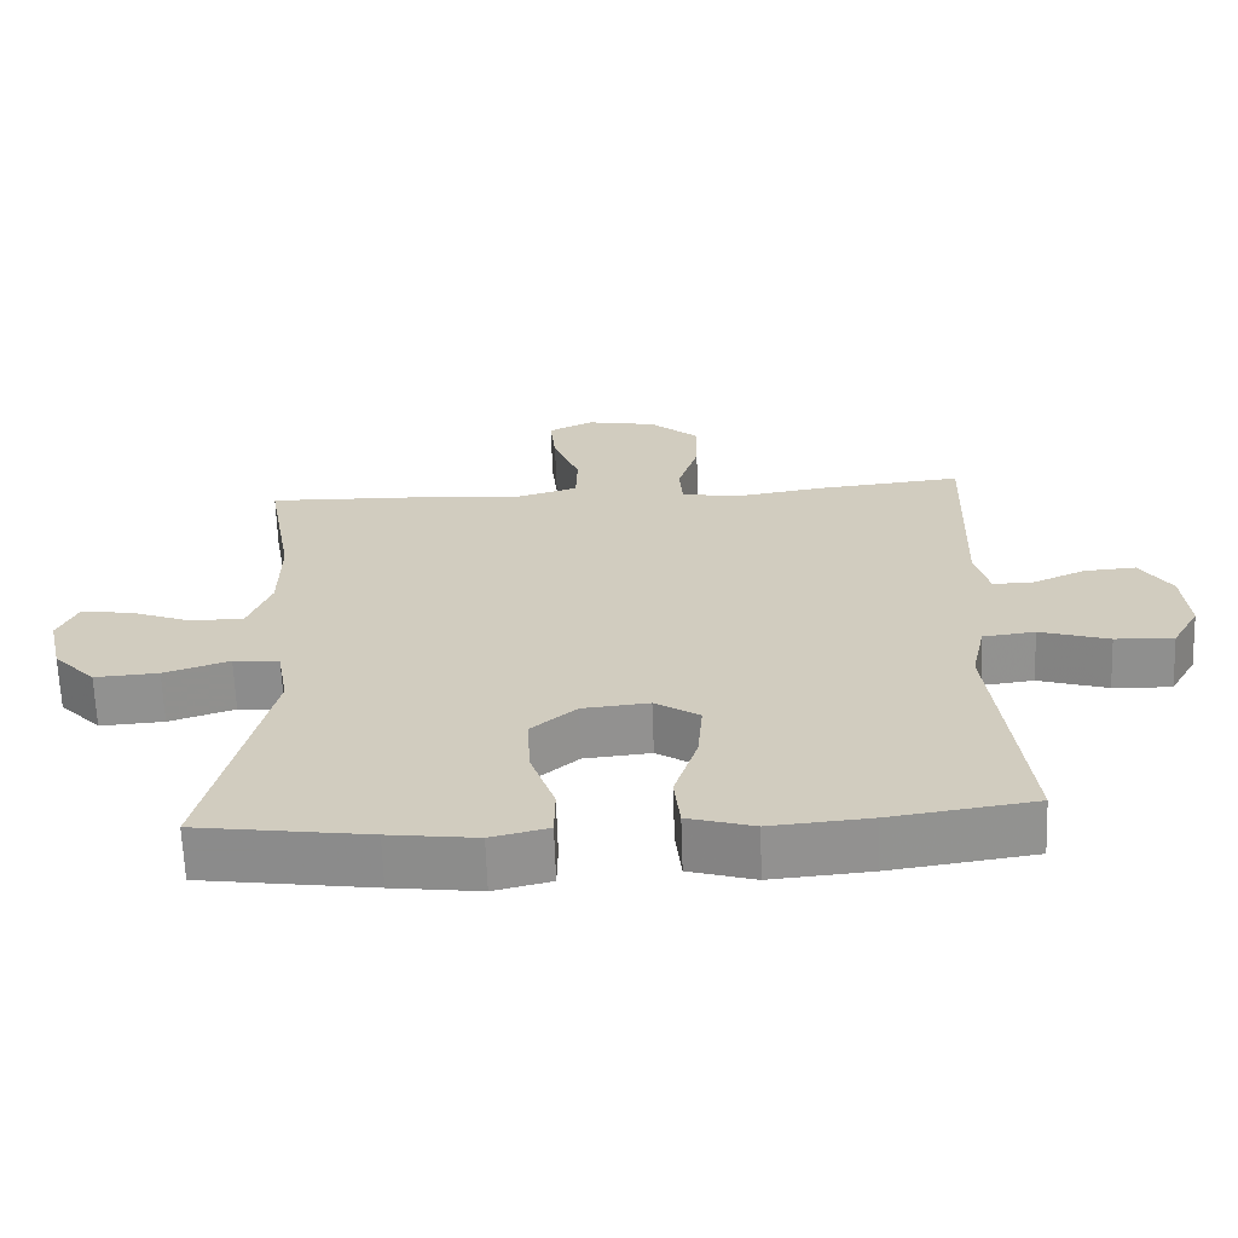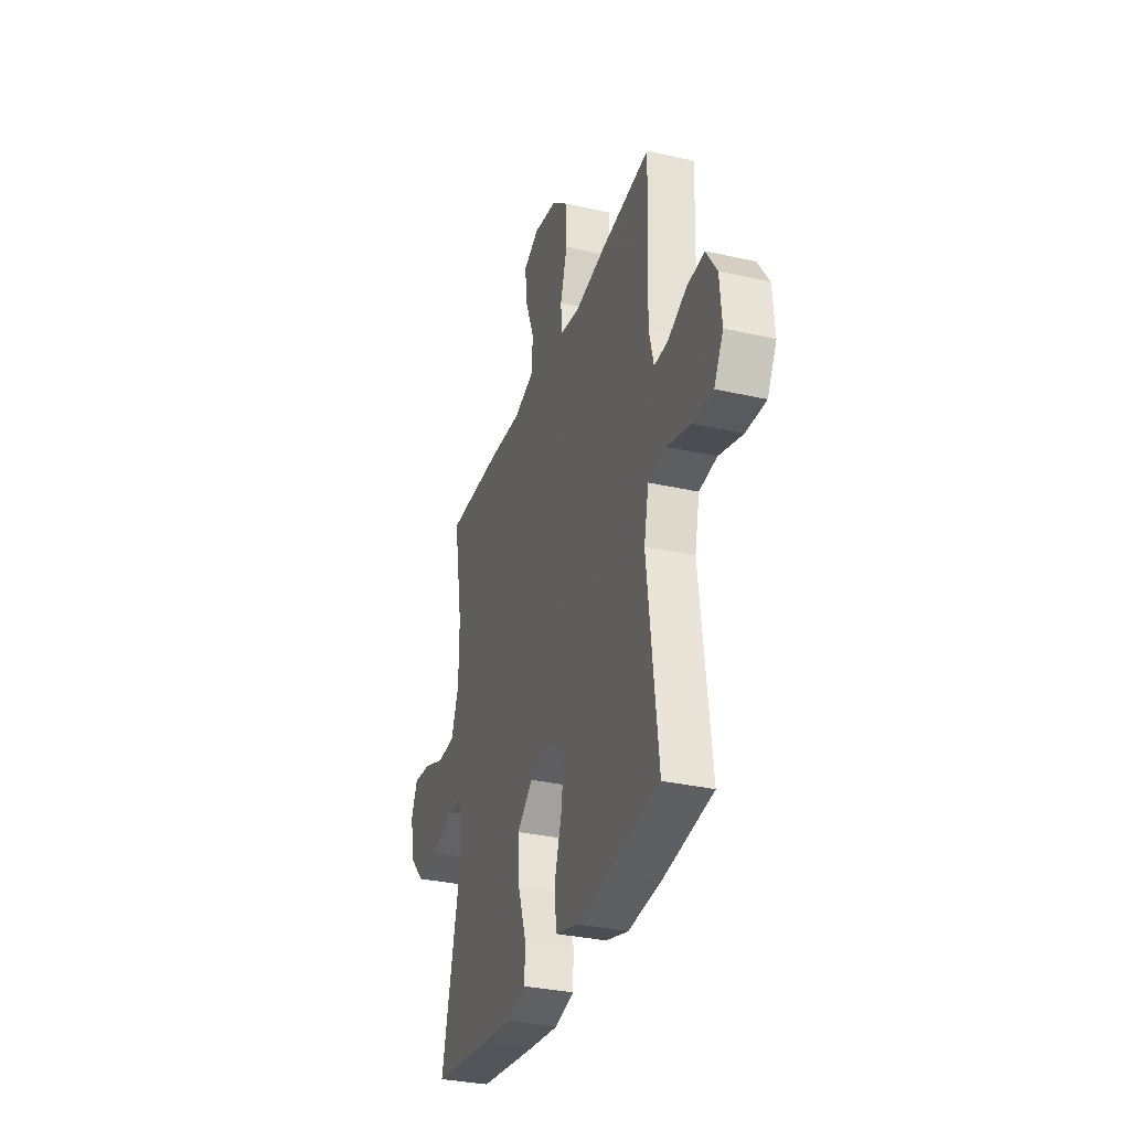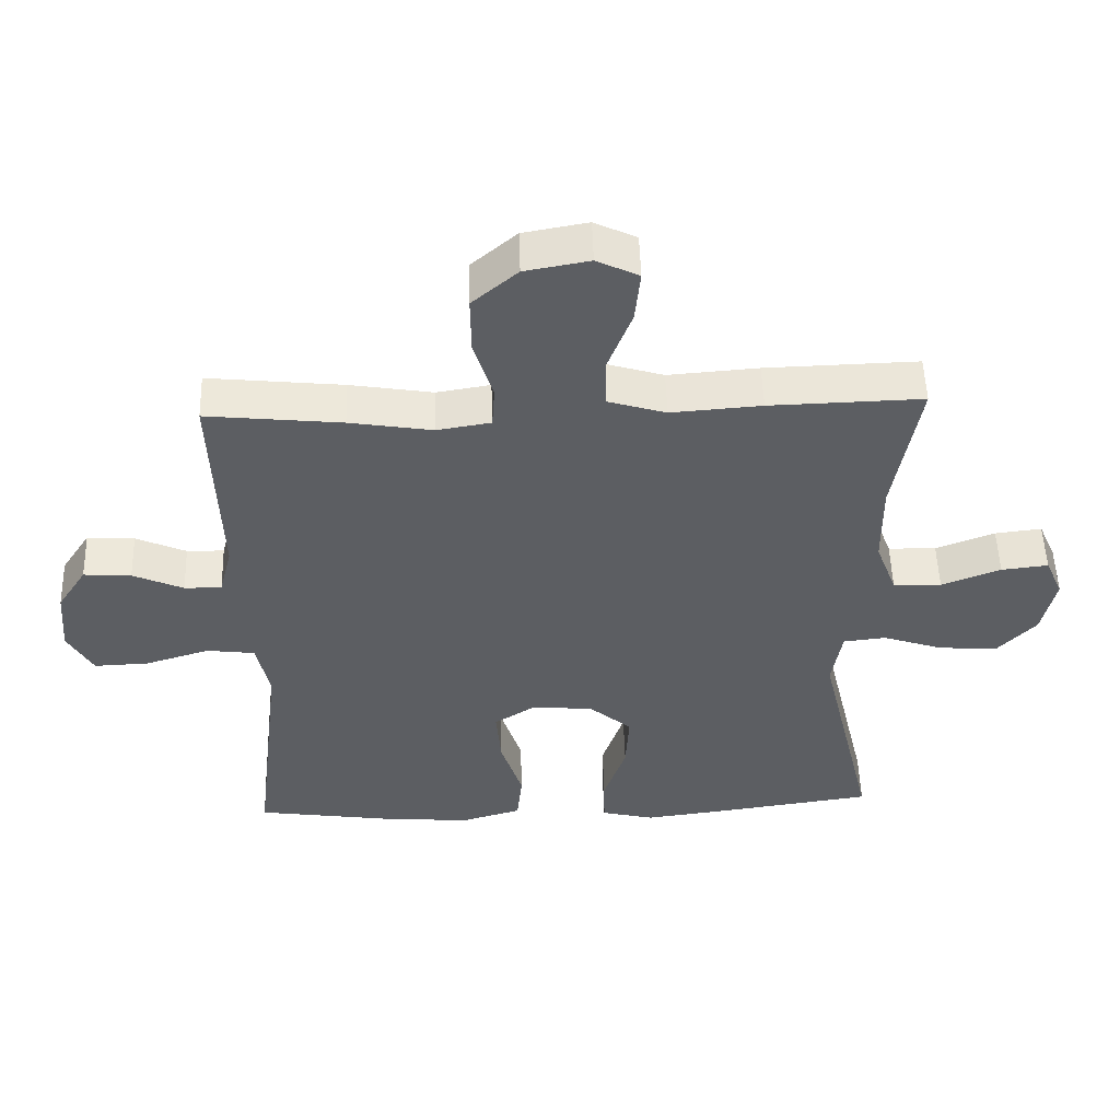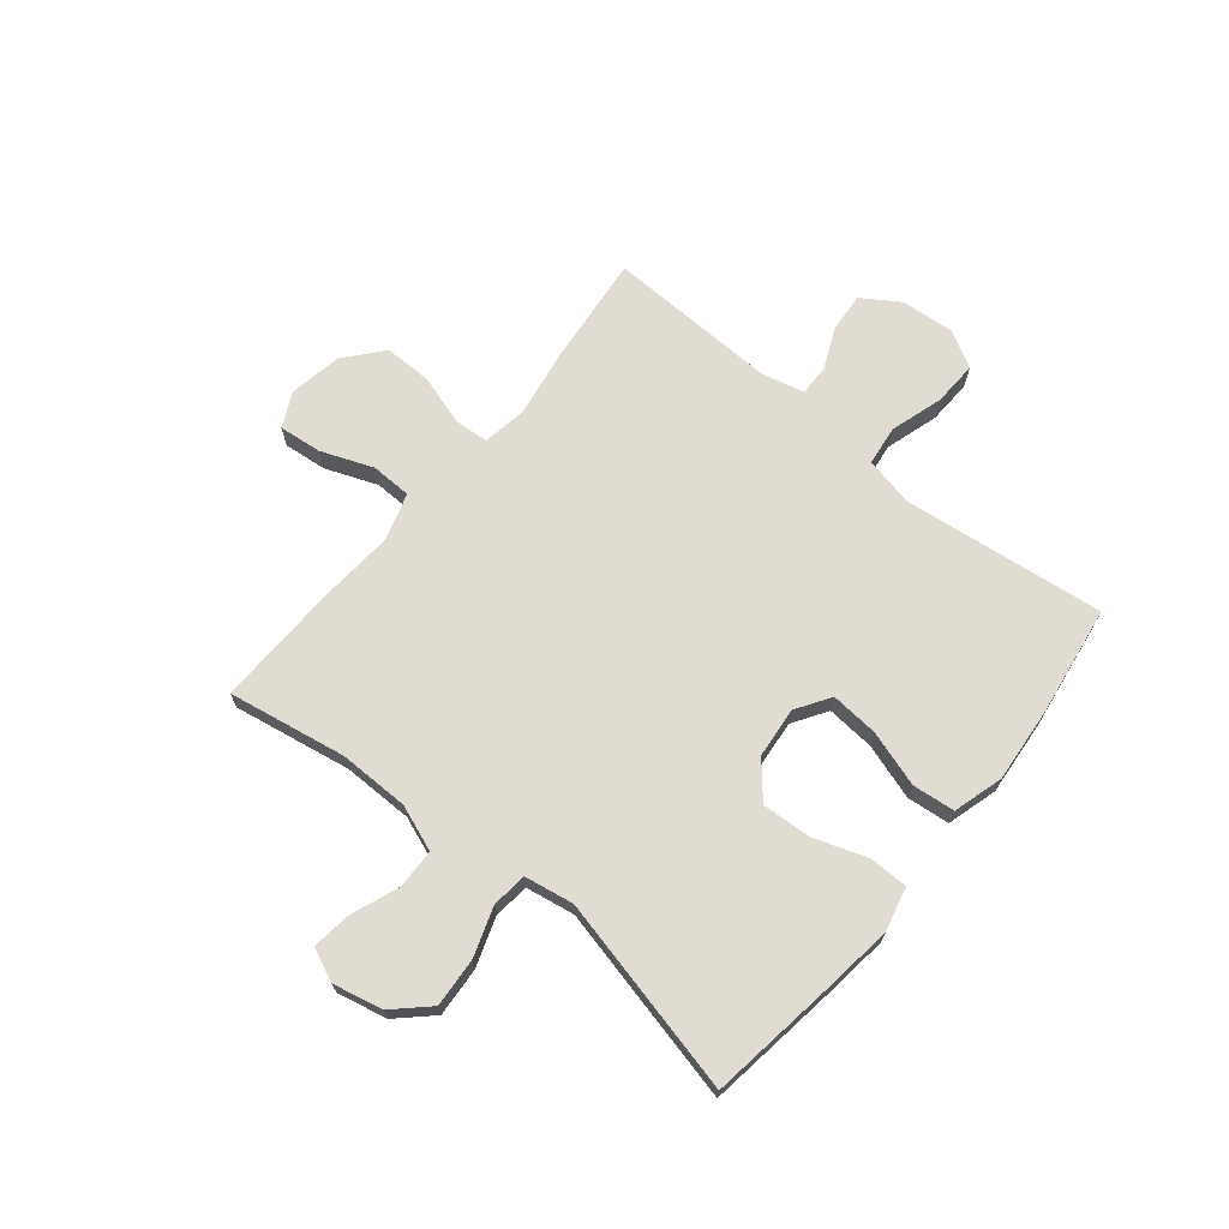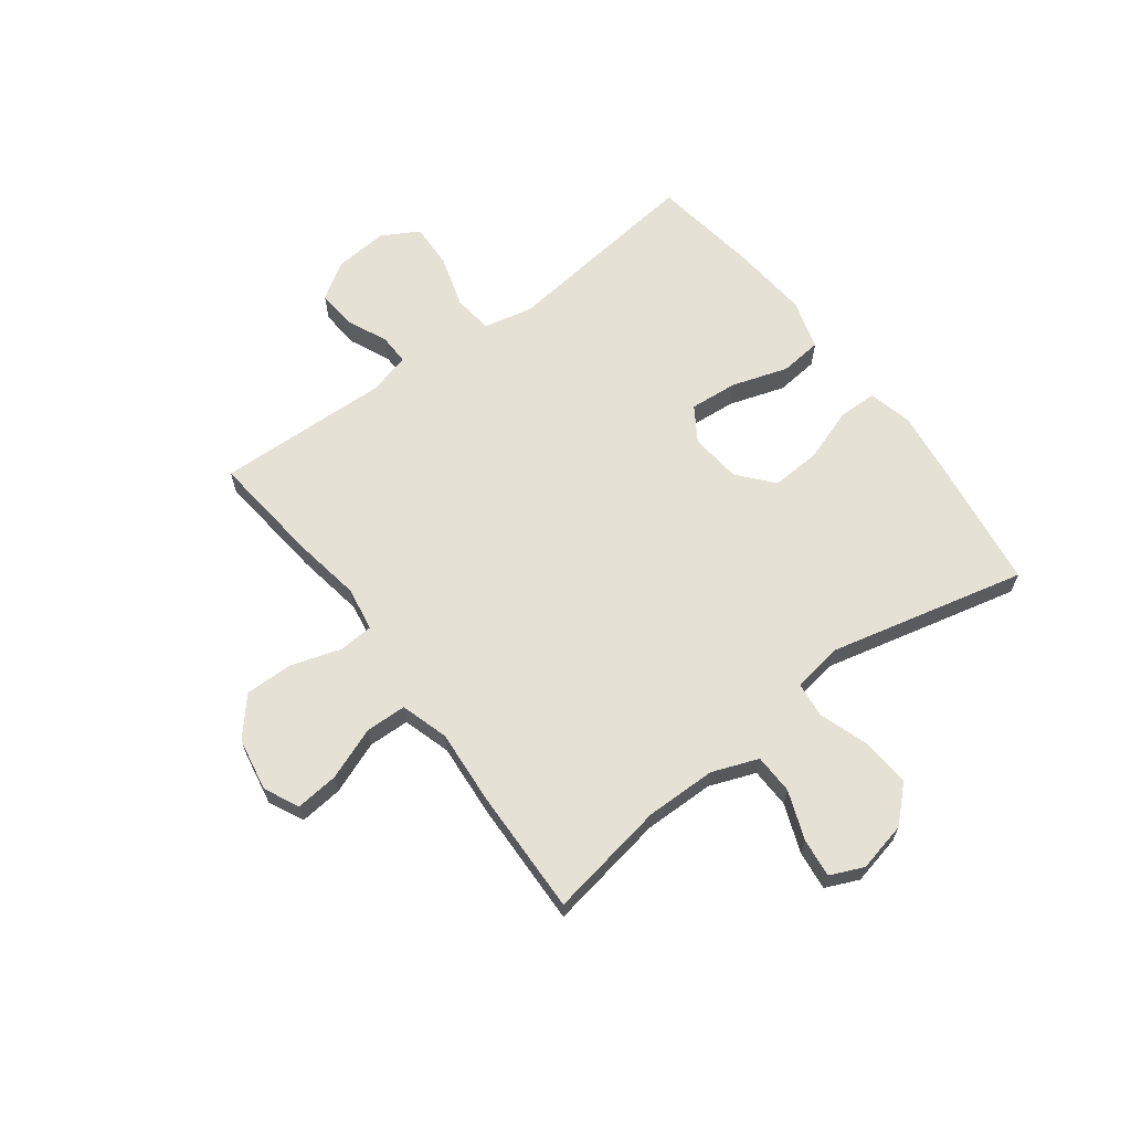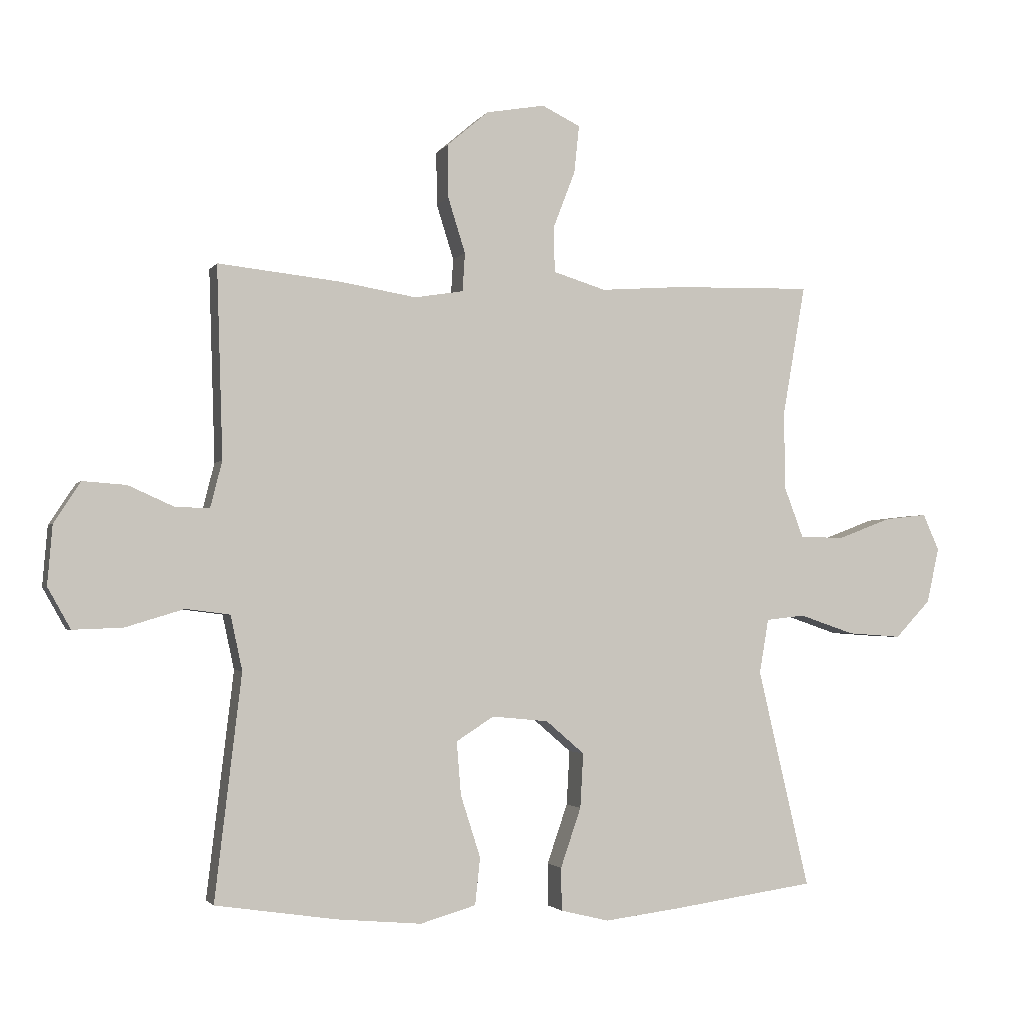
<metadata>
{"format":"obj","ext":"obj","renderer":"f3d","projection":"perspective","resolution":1024,"background":"white","views":[{"elev":-65.5,"azim":-178.0,"up":"+Z"},{"elev":-32.7,"azim":-107.5,"up":"+Z"},{"elev":51.8,"azim":-1.8,"up":"+Z"},{"elev":69.0,"azim":129.3,"up":"+Y"},{"elev":64.5,"azim":53.2,"up":"+Y"},{"elev":-2.4,"azim":-17.2,"up":"+Z"}]}
</metadata>
<code>
v 0.5 0.07 0.5
v 0.463 0.07 0.289
v 0.464 0.07 0.163
v 0.495 0.07 0.081
v 0.566 0.07 0.079
v 0.653 0.07 0.112
v 0.722 0.07 0.12
v 0.748 0.07 0.061
v 0.728 0.07 -0.028
v 0.671 0.07 -0.088
v 0.584 0.07 -0.082
v 0.495 0.07 -0.052
v 0.432 0.07 -0.059
v 0.417 0.07 -0.147
v 0.5 0.07 -0.5
v 0.266 0.07 -0.533
v 0.146 0.07 -0.548
v 0.068 0.07 -0.529
v 0.067 0.07 -0.46
v 0.1 0.07 -0.364
v 0.105 0.07 -0.276
v 0.043 0.07 -0.223
v -0.048 0.07 -0.214
v -0.109 0.07 -0.253
v -0.102 0.07 -0.339
v -0.07 0.07 -0.439
v -0.078 0.07 -0.515
v -0.168 0.07 -0.541
v -0.304 0.07 -0.529
v -0.5 0.07 -0.5
v -0.473 0.07 -0.272
v -0.457 0.07 -0.138
v -0.476 0.07 -0.05
v -0.547 0.07 -0.041
v -0.642 0.07 -0.07
v -0.722 0.07 -0.073
v -0.759 0.07 -0.007
v -0.751 0.07 0.089
v -0.708 0.07 0.155
v -0.638 0.07 0.15
v -0.564 0.07 0.117
v -0.509 0.07 0.116
v -0.49 0.07 0.191
v -0.5 0.07 0.5
v -0.301 0.07 0.479
v -0.179 0.07 0.459
v -0.1 0.07 0.472
v -0.096 0.07 0.534
v -0.124 0.07 0.623
v -0.125 0.07 0.709
v -0.058 0.07 0.766
v 0.037 0.07 0.783
v 0.099 0.07 0.753
v 0.091 0.07 0.676
v 0.055 0.07 0.583
v 0.057 0.07 0.51
v 0.142 0.07 0.484
v 0.275 0.07 0.494
v 0.5 0 0.5
v 0.463 0 0.289
v 0.464 0 0.163
v 0.495 0 0.081
v 0.566 0 0.079
v 0.653 0 0.112
v 0.722 0 0.12
v 0.748 0 0.061
v 0.728 0 -0.028
v 0.671 0 -0.088
v 0.584 0 -0.082
v 0.495 0 -0.052
v 0.432 0 -0.059
v 0.417 0 -0.147
v 0.5 0 -0.5
v 0.266 0 -0.533
v 0.146 0 -0.548
v 0.068 0 -0.529
v 0.067 0 -0.46
v 0.1 0 -0.364
v 0.105 0 -0.276
v 0.043 0 -0.223
v -0.048 0 -0.214
v -0.109 0 -0.253
v -0.102 0 -0.339
v -0.07 0 -0.439
v -0.078 0 -0.515
v -0.168 0 -0.541
v -0.304 0 -0.529
v -0.5 0 -0.5
v -0.473 0 -0.272
v -0.457 0 -0.138
v -0.476 0 -0.05
v -0.547 0 -0.041
v -0.642 0 -0.07
v -0.722 0 -0.073
v -0.759 0 -0.007
v -0.751 0 0.089
v -0.708 0 0.155
v -0.638 0 0.15
v -0.564 0 0.117
v -0.509 0 0.116
v -0.49 0 0.191
v -0.5 0 0.5
v -0.301 0 0.479
v -0.179 0 0.459
v -0.1 0 0.472
v -0.096 0 0.534
v -0.124 0 0.623
v -0.125 0 0.709
v -0.058 0 0.766
v 0.037 0 0.783
v 0.099 0 0.753
v 0.091 0 0.676
v 0.055 0 0.583
v 0.057 0 0.51
v 0.142 0 0.484
v 0.275 0 0.494
f 57 58 1 2
f 56 57 2 3
f 53 54 55
f 52 53 55
f 51 52 55
f 50 51 55
f 49 50 55
f 48 49 55
f 47 48 55 56
f 43 44 45 46
f 42 43 46 47
f 39 40 41
f 38 39 41
f 37 38 41
f 36 37 41
f 35 36 41
f 34 35 41
f 33 34 41 42
f 56 3 4
f 47 56 4
f 42 47 4
f 33 42 4
f 32 33 4
f 30 31 32
f 29 30 32
f 28 29 32
f 27 28 32
f 26 27 32
f 25 26 32
f 18 19 20
f 17 18 20
f 16 17 20
f 15 16 20
f 14 15 20
f 13 14 20 21
f 10 11 12
f 9 10 12
f 8 9 12
f 7 8 12
f 6 7 12
f 5 6 12
f 5 12 13
f 13 21 22
f 5 13 22
f 4 5 22
f 24 25 32
f 23 24 32
f 4 22 23 32
f 60 59 116 115
f 61 60 115 114
f 113 112 111
f 113 111 110
f 113 110 109
f 113 109 108
f 113 108 107
f 113 107 106
f 114 113 106 105
f 104 103 102 101
f 105 104 101 100
f 99 98 97
f 99 97 96
f 99 96 95
f 99 95 94
f 99 94 93
f 99 93 92
f 100 99 92 91
f 62 61 114
f 62 114 105
f 62 105 100
f 62 100 91
f 62 91 90
f 90 89 88
f 90 88 87
f 90 87 86
f 90 86 85
f 90 85 84
f 90 84 83
f 78 77 76
f 78 76 75
f 78 75 74
f 78 74 73
f 78 73 72
f 79 78 72 71
f 70 69 68
f 70 68 67
f 70 67 66
f 70 66 65
f 70 65 64
f 70 64 63
f 71 70 63
f 80 79 71
f 80 71 63
f 80 63 62
f 90 83 82
f 90 82 81
f 90 81 80 62
f 1 59 60 2
f 2 60 61 3
f 3 61 62 4
f 4 62 63 5
f 5 63 64 6
f 6 64 65 7
f 7 65 66 8
f 8 66 67 9
f 9 67 68 10
f 10 68 69 11
f 11 69 70 12
f 12 70 71 13
f 13 71 72 14
f 14 72 73 15
f 15 73 74 16
f 16 74 75 17
f 17 75 76 18
f 18 76 77 19
f 19 77 78 20
f 20 78 79 21
f 21 79 80 22
f 22 80 81 23
f 23 81 82 24
f 24 82 83 25
f 25 83 84 26
f 26 84 85 27
f 27 85 86 28
f 28 86 87 29
f 29 87 88 30
f 30 88 89 31
f 31 89 90 32
f 32 90 91 33
f 33 91 92 34
f 34 92 93 35
f 35 93 94 36
f 36 94 95 37
f 37 95 96 38
f 38 96 97 39
f 39 97 98 40
f 40 98 99 41
f 41 99 100 42
f 42 100 101 43
f 43 101 102 44
f 44 102 103 45
f 45 103 104 46
f 46 104 105 47
f 47 105 106 48
f 48 106 107 49
f 49 107 108 50
f 50 108 109 51
f 51 109 110 52
f 52 110 111 53
f 53 111 112 54
f 54 112 113 55
f 55 113 114 56
f 56 114 115 57
f 57 115 116 58
f 58 116 59 1

</code>
